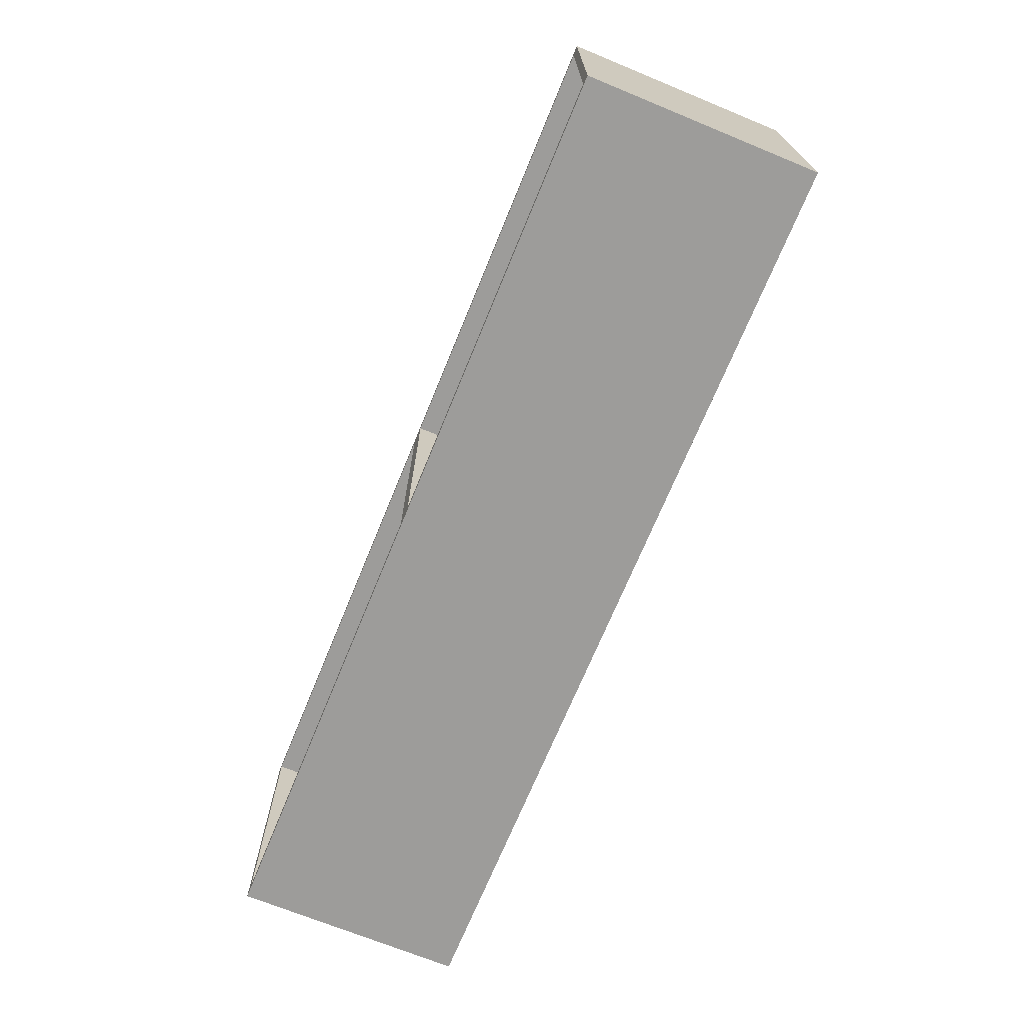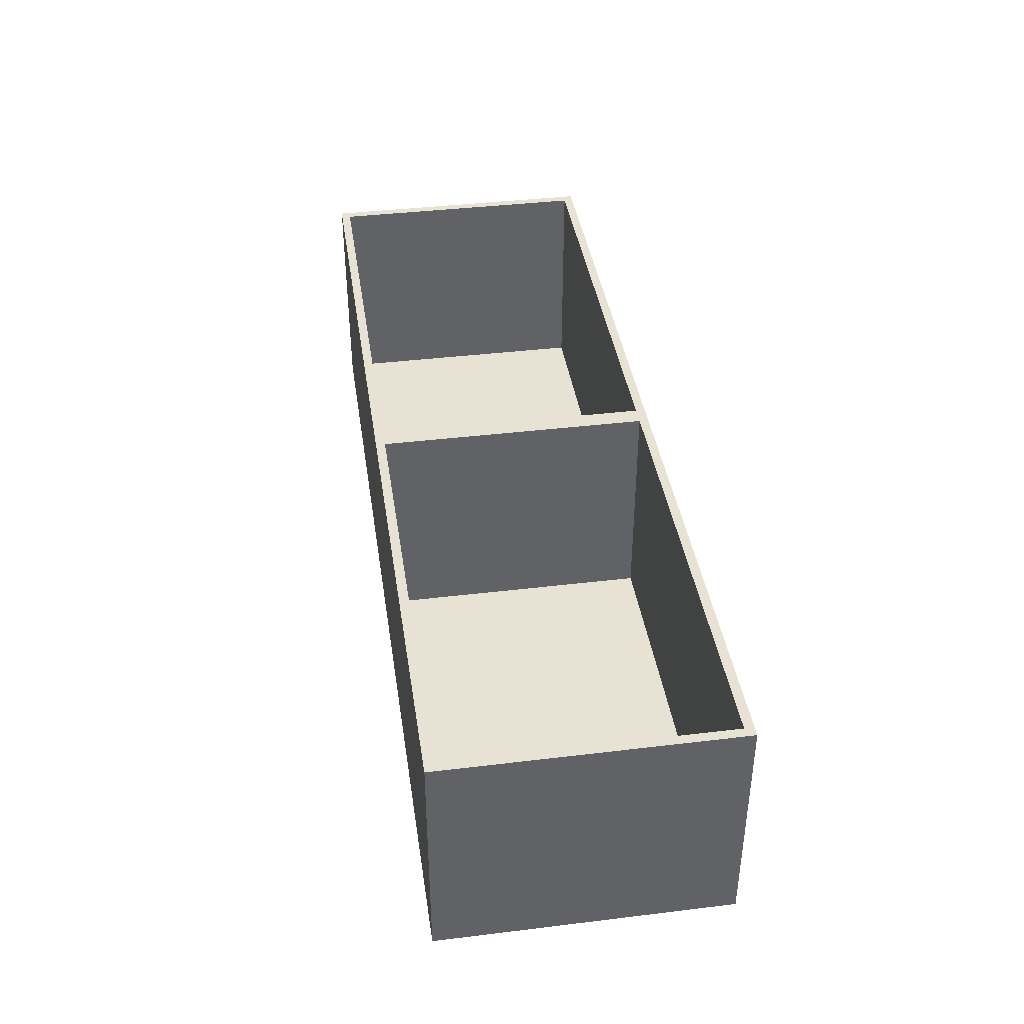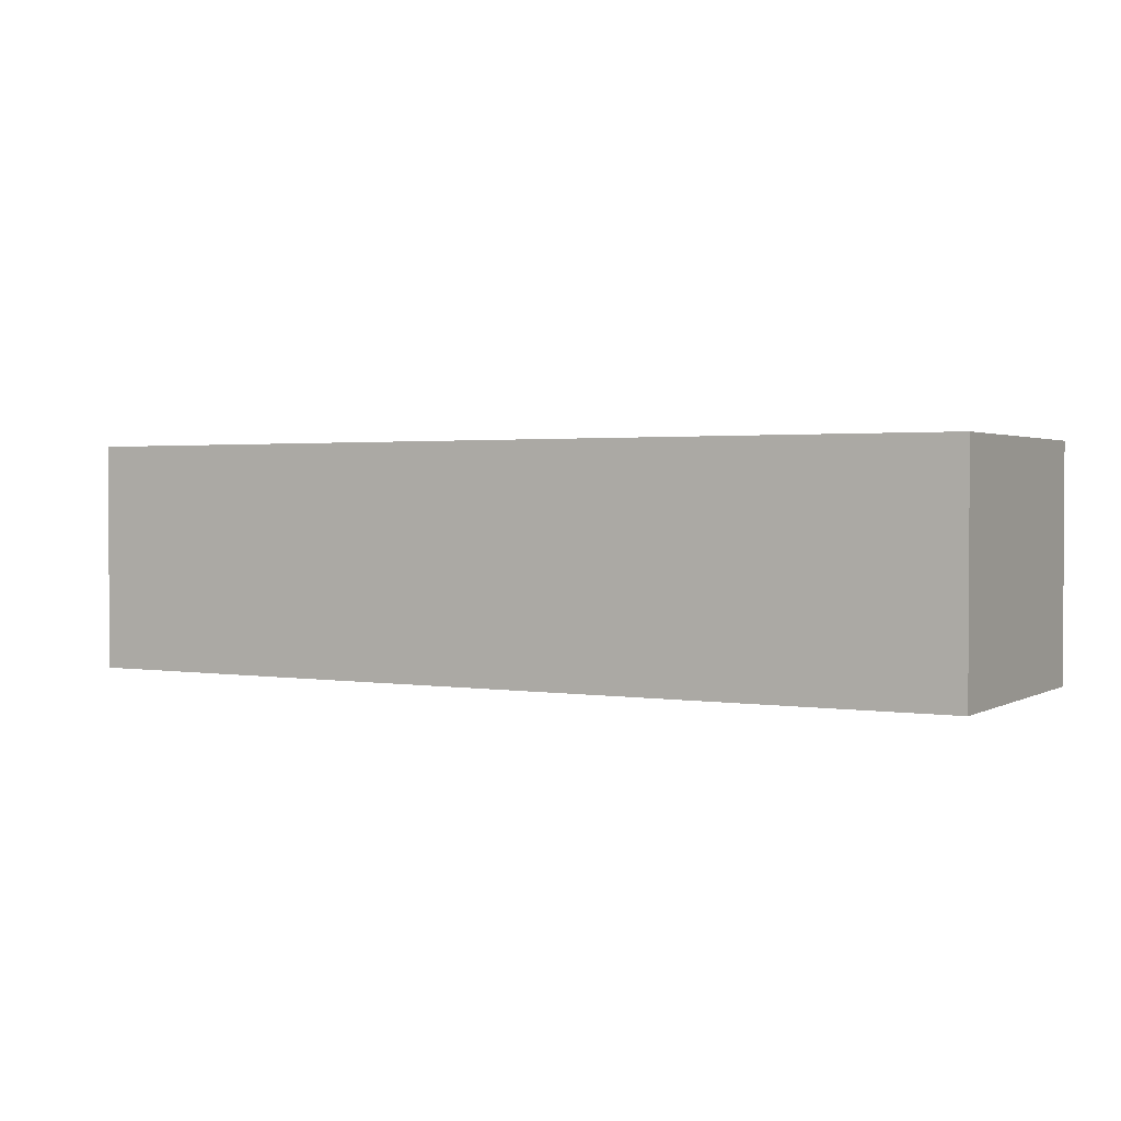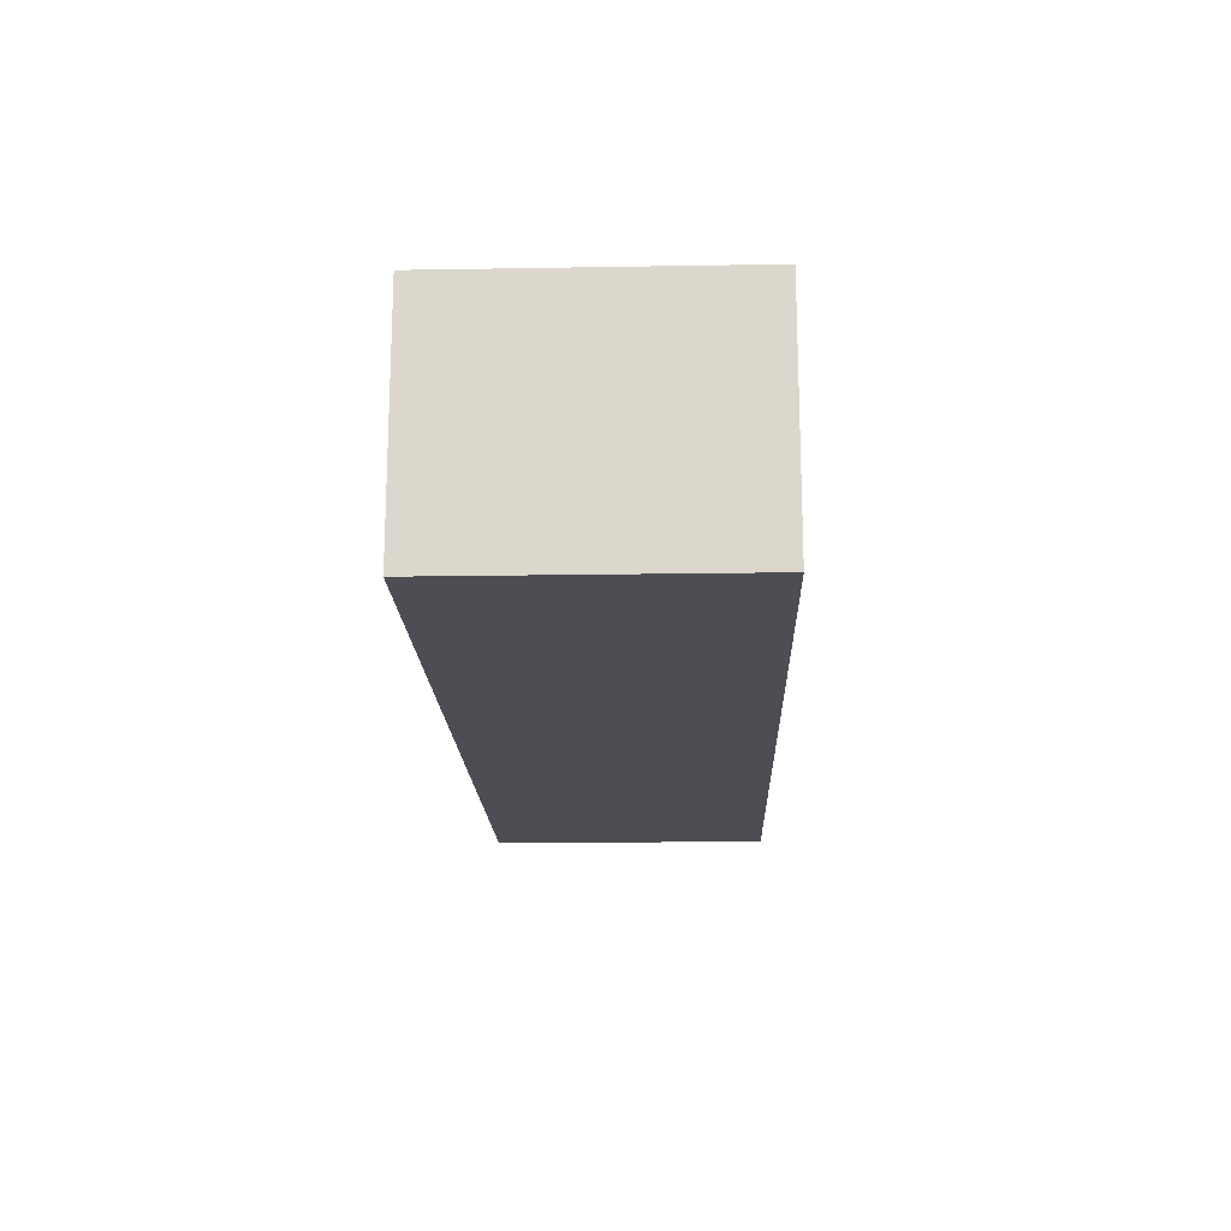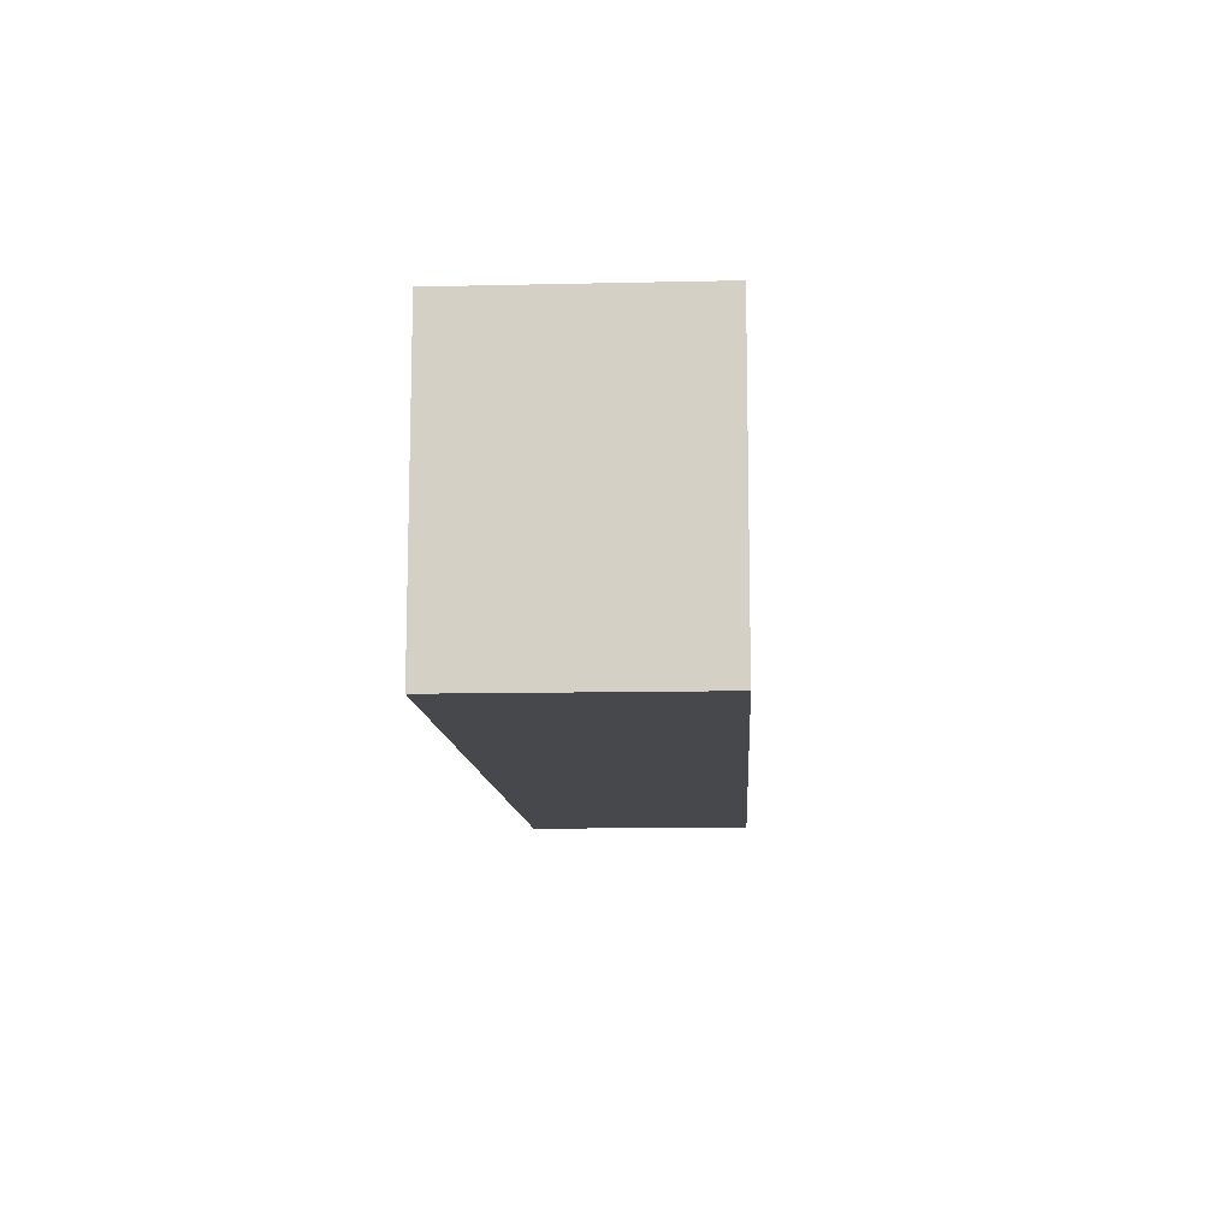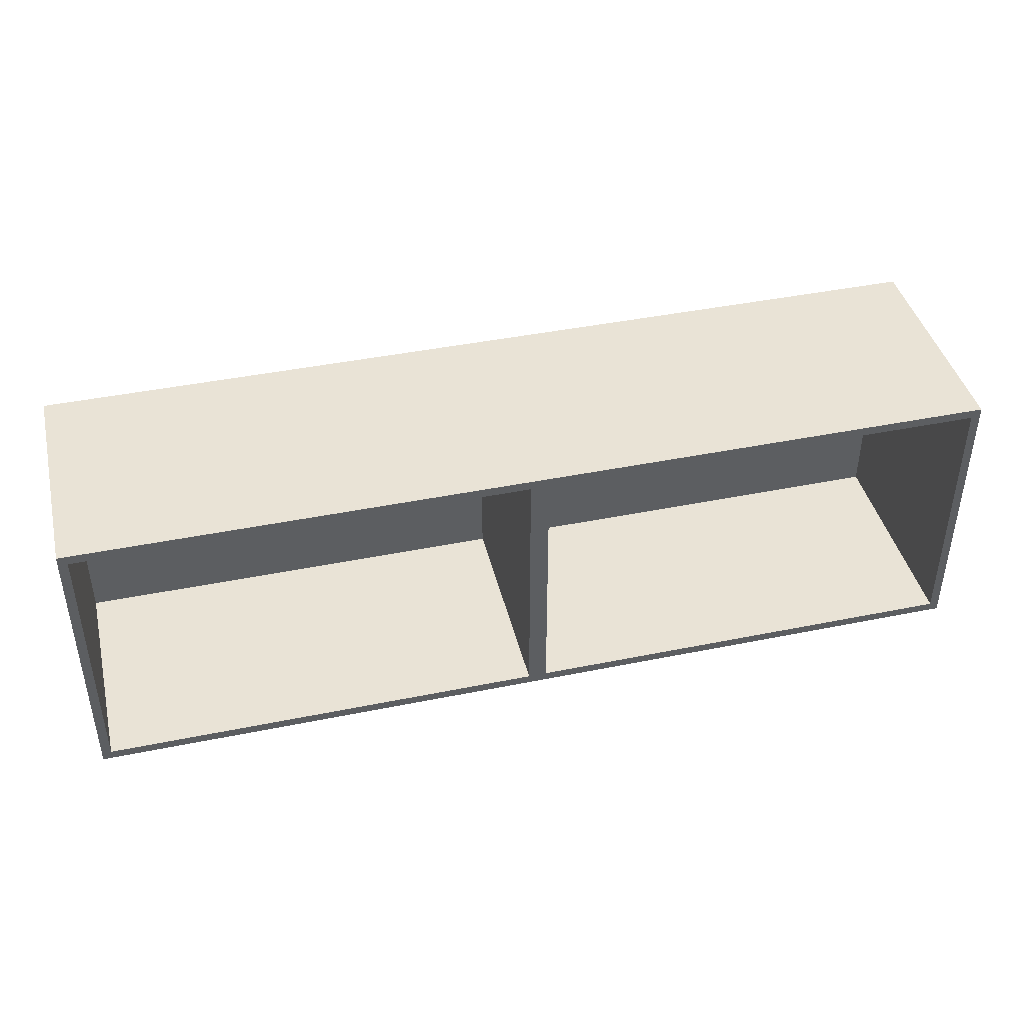
<metadata>
{"format":"obj","ext":"obj","renderer":"f3d","projection":"perspective","resolution":1024,"background":"white","views":[{"elev":-70.3,"azim":67.7,"up":"+Y"},{"elev":39.9,"azim":81.5,"up":"+Z"},{"elev":1.8,"azim":-150.4,"up":"+Z"},{"elev":-17.4,"azim":-88.1,"up":"+Z"},{"elev":-11.2,"azim":93.2,"up":"+Y"},{"elev":42.3,"azim":-13.7,"up":"+Y"}]}
</metadata>
<code>
g SehlV2f-0
v -50 0 12.5
v -50 0 -12.5
v -50 31 12.5
v -50 31 -12.5
v -1 1 12.5
v -1 1 -11.5
v -1 30 12.5
v -1 30 -11.5
v 49 1 12.5
v 49 1 -11.5
v 49 30 12.5
v 49 30 -11.5
v -49 1 12.5
v -49 1 -11.5
v -49 30 12.5
v -49 30 -11.5
v 1 1 12.5
v 1 1 -11.5
v 1 30 12.5
v 1 30 -11.5
v 50 0 12.5
v 50 0 -12.5
v 50 31 12.5
v 50 31 -12.5
v -50 0 12.5
v -50 31 12.5
v -49 1 12.5
v -49 30 12.5
v -1 1 12.5
v -1 30 12.5
v 1 1 12.5
v 1 30 12.5
v 49 1 12.5
v 49 30 12.5
v 50 0 12.5
v 50 31 12.5
v -49 1 -11.5
v -49 30 -11.5
v -1 1 -11.5
v -1 30 -11.5
v 1 1 -11.5
v 1 30 -11.5
v 49 1 -11.5
v 49 30 -11.5
v -50 0 -12.5
v -50 31 -12.5
v -49 1 -12.5
v -49 30 -12.5
v -1 1 -12.5
v -1 30 -12.5
v 1 1 -12.5
v 1 30 -12.5
v 49 1 -12.5
v 49 30 -12.5
v 50 0 -12.5
v 50 31 -12.5
v -50 0 12.5
v 50 0 12.5
v -50 0 -12.5
v 50 0 -12.5
v -49 30 12.5
v -1 30 12.5
v 1 30 12.5
v 49 30 12.5
v -49 30 -11.5
v -1 30 -11.5
v 1 30 -11.5
v 49 30 -11.5
v -49 1 12.5
v -1 1 12.5
v 1 1 12.5
v 49 1 12.5
v -49 1 -11.5
v -1 1 -11.5
v 1 1 -11.5
v 49 1 -11.5
v -50 31 12.5
v 50 31 12.5
v -50 31 -12.5
v 50 31 -12.5
f 3 2 1
f 4 2 3
f 7 6 5
f 8 6 7
f 11 10 9
f 12 10 11
f 13 14 15
f 15 14 16
f 17 18 19
f 19 18 20
f 21 22 23
f 23 22 24
f 27 26 25
f 28 26 27
f 29 27 25
f 30 26 28
f 31 29 25
f 31 30 29
f 32 26 30
f 32 30 31
f 33 31 25
f 34 26 32
f 35 33 25
f 35 34 33
f 36 26 34
f 36 34 35
f 39 38 37
f 40 38 39
f 43 42 41
f 44 42 43
f 45 46 47
f 47 46 48
f 45 47 49
f 47 48 49
f 48 46 50
f 49 48 50
f 45 49 51
f 49 50 51
f 50 46 52
f 51 50 52
f 45 51 53
f 51 52 53
f 52 46 54
f 53 52 54
f 45 53 55
f 53 54 55
f 54 46 56
f 55 54 56
f 59 58 57
f 60 58 59
f 65 62 61
f 66 62 65
f 67 64 63
f 68 64 67
f 69 70 73
f 73 70 74
f 71 72 75
f 75 72 76
f 77 78 79
f 79 78 80

</code>
